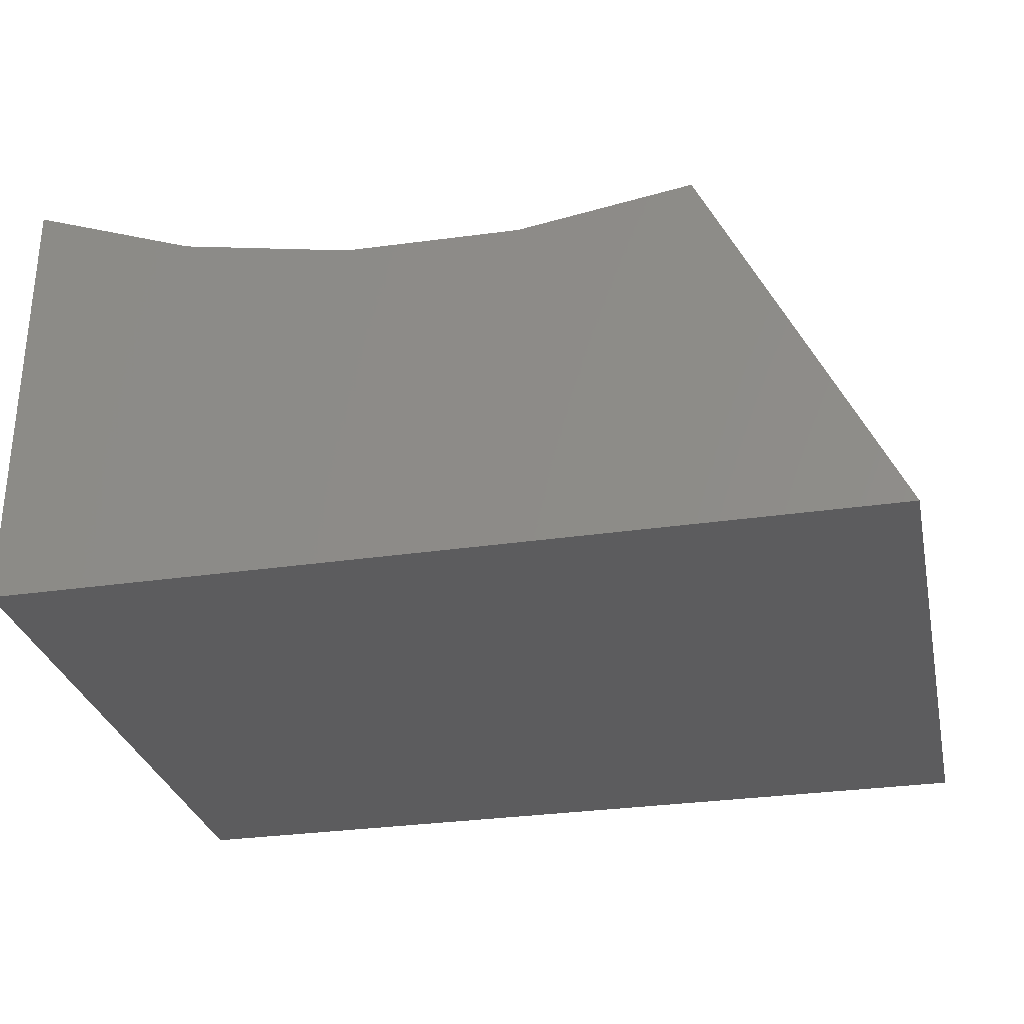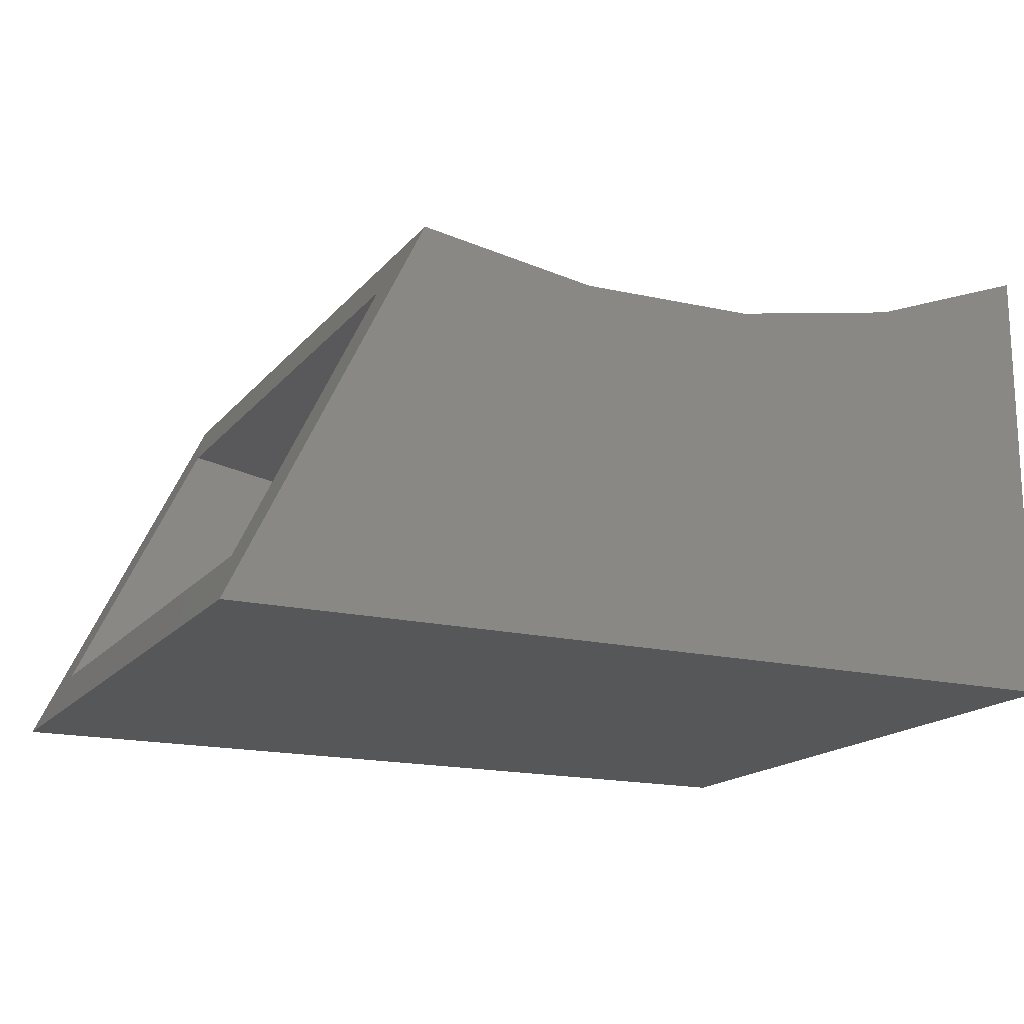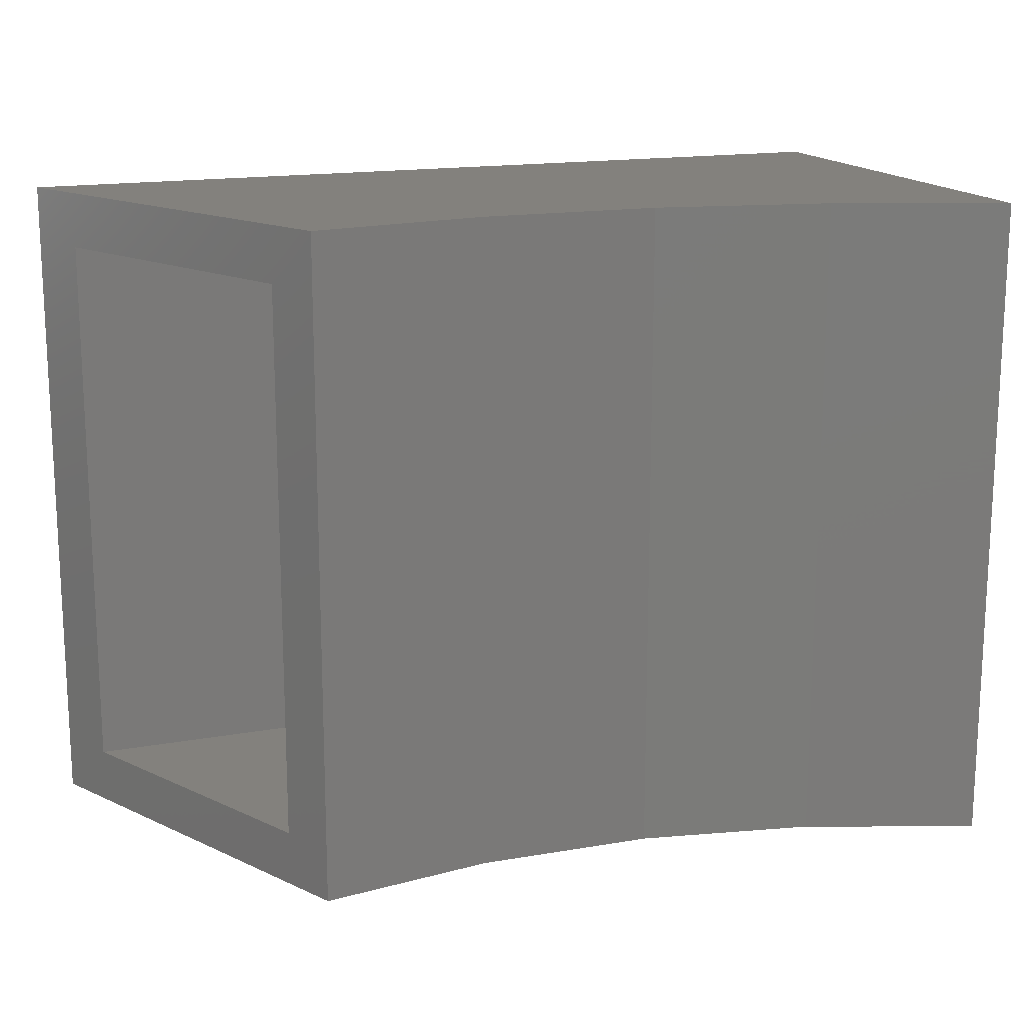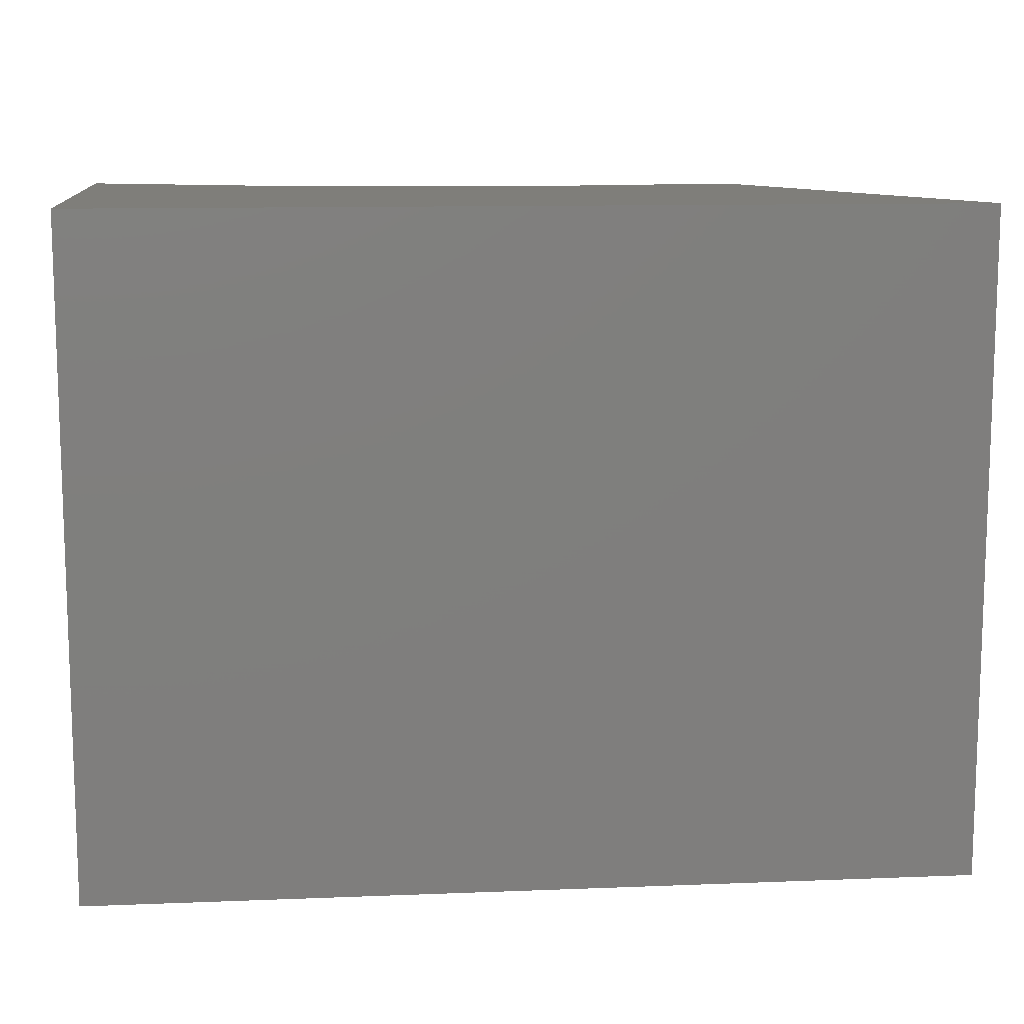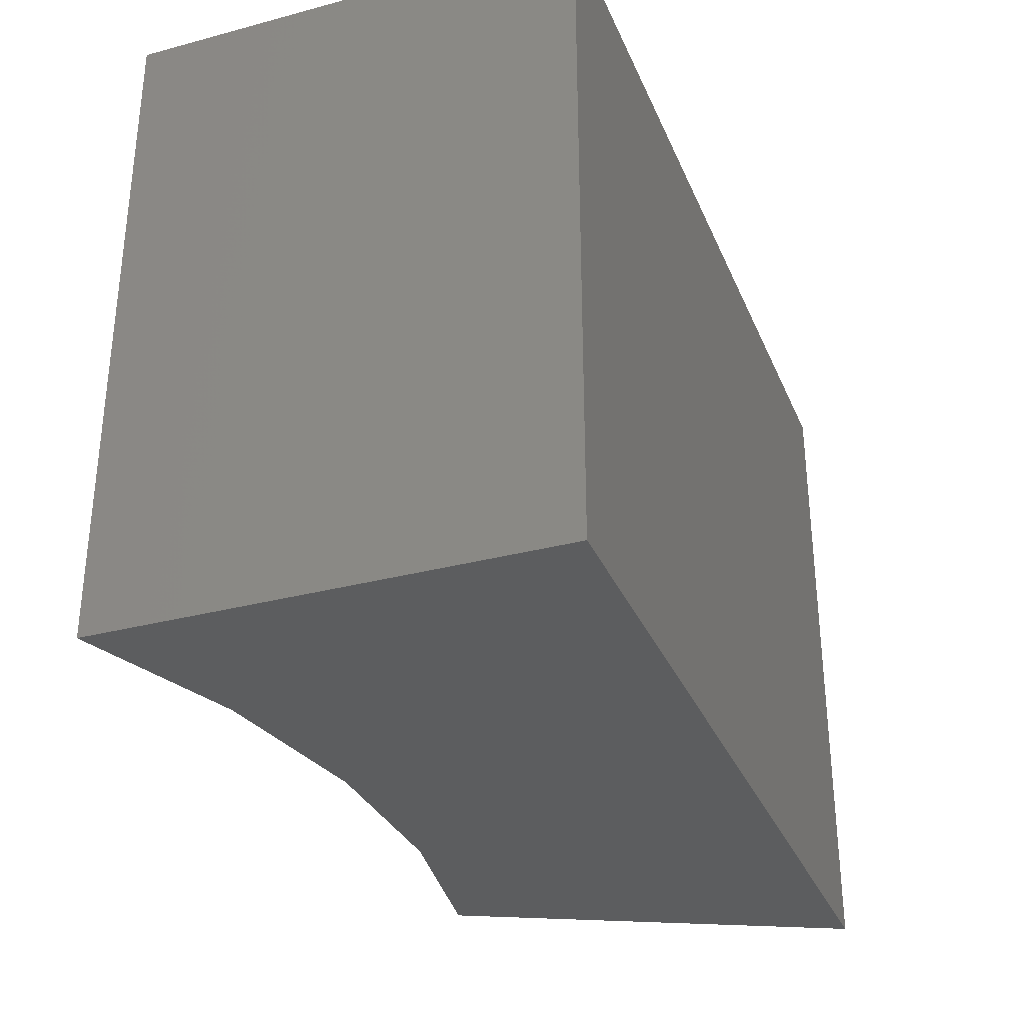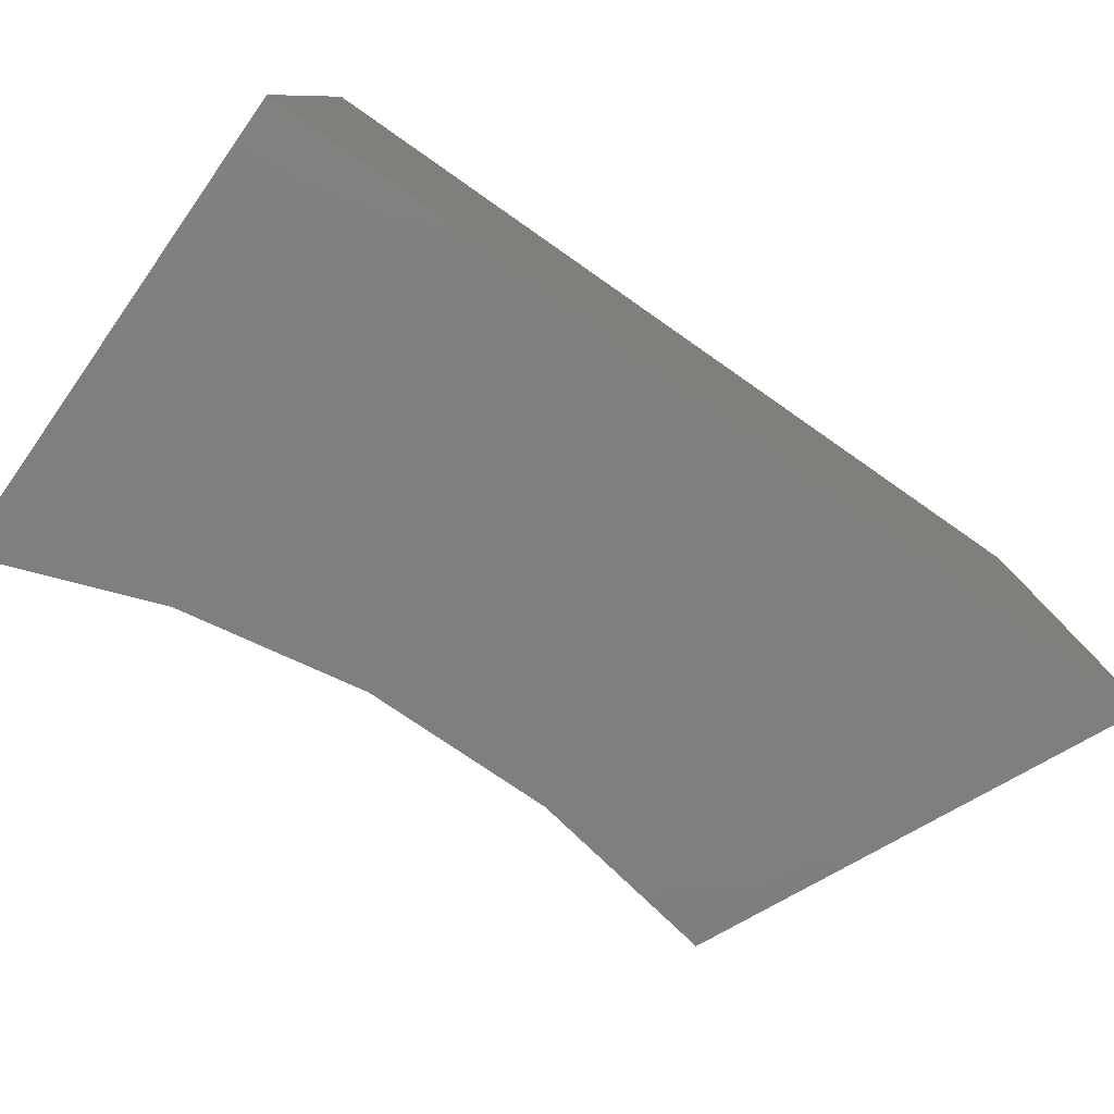
<metadata>
{"format":"stl","ext":"stl","renderer":"f3d","projection":"perspective","resolution":1024,"background":"white","views":[{"elev":-29.7,"azim":-167.8,"up":"+Z"},{"elev":-16.9,"azim":-26.0,"up":"+Z"},{"elev":16.1,"azim":-20.6,"up":"+Y"},{"elev":11.4,"azim":174.5,"up":"+Y"},{"elev":-32.0,"azim":110.5,"up":"+Y"},{"elev":-79.2,"azim":145.1,"up":"+Y"}]}
</metadata>
<code>
# stl→obj: 28 verts, 52 faces
v -0.5294 0.04688 -0.2933
v -0.4953 -0.02344 -0.2229
v -0.2937 0.04688 0.1929
v -0.325 -0.02344 0.1283
v -0.2937 -0.7969 0.1929
v -0.325 -0.7266 0.1283
v -0.5294 -0.7969 -0.2933
v -0.4953 -0.7266 -0.2229
v 0.5145 -0.7266 -0.2229
v 0.5145 -0.02344 -0.2229
v 0.5145 -0.02344 0.1754
v 0.5145 -0.7266 0.1754
v 0.3099 -0.02344 0.115
v 0.3099 -0.7266 0.115
v 0.0984 -0.02344 0.08664
v 0.0984 -0.7266 0.08664
v -0.1149 -0.02344 0.09113
v -0.1149 -0.7266 0.09113
v 0.5848 -0.7969 -0.2933
v 0.5848 0.04688 -0.2933
v 0.5848 0.04688 0.2818
v 0.5848 -0.7969 0.2818
v 0.1532 0.04688 0.1615
v 0.3742 -0.7969 0.2031
v 0.3742 0.04688 0.2031
v 0.1532 -0.7969 0.1615
v -0.07156 0.04688 0.158
v -0.07156 -0.7969 0.158
f 1 2 3
f 3 2 4
f 3 4 5
f 5 4 6
f 5 6 7
f 7 6 8
f 7 8 1
f 1 8 2
f 8 9 2
f 2 9 10
f 11 12 13
f 13 12 14
f 13 14 15
f 15 14 16
f 15 16 17
f 17 16 18
f 17 18 4
f 4 18 6
f 2 10 11
f 2 11 13
f 2 13 15
f 2 15 17
f 2 17 4
f 8 6 18
f 8 18 16
f 8 16 14
f 8 14 12
f 8 12 9
f 7 1 19
f 19 1 20
f 20 21 19
f 19 21 22
f 23 24 25
f 25 24 22
f 25 22 21
f 24 23 26
f 26 23 27
f 26 27 28
f 28 27 3
f 28 3 5
f 1 3 27
f 1 27 23
f 1 23 25
f 1 25 21
f 1 21 20
f 7 19 22
f 7 22 24
f 7 24 26
f 7 26 28
f 7 28 5
f 10 9 11
f 11 9 12

</code>
